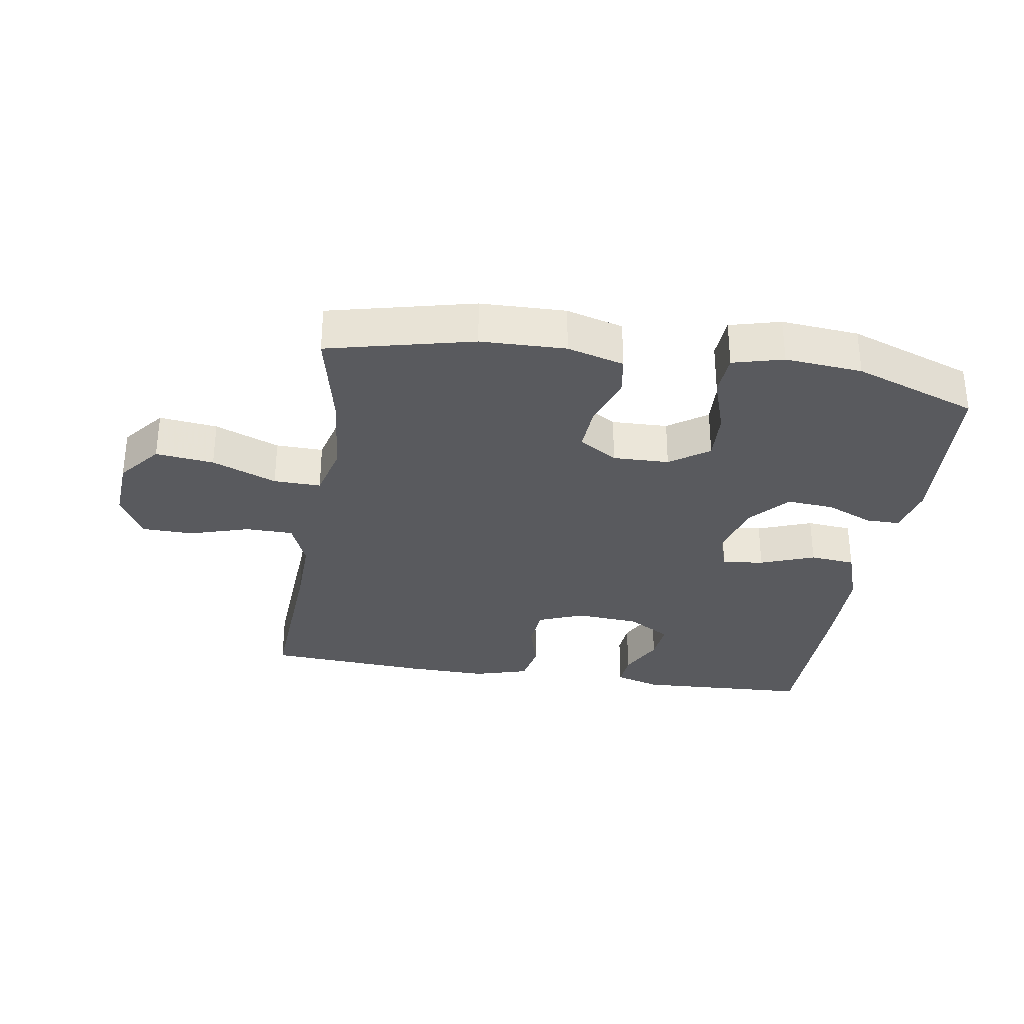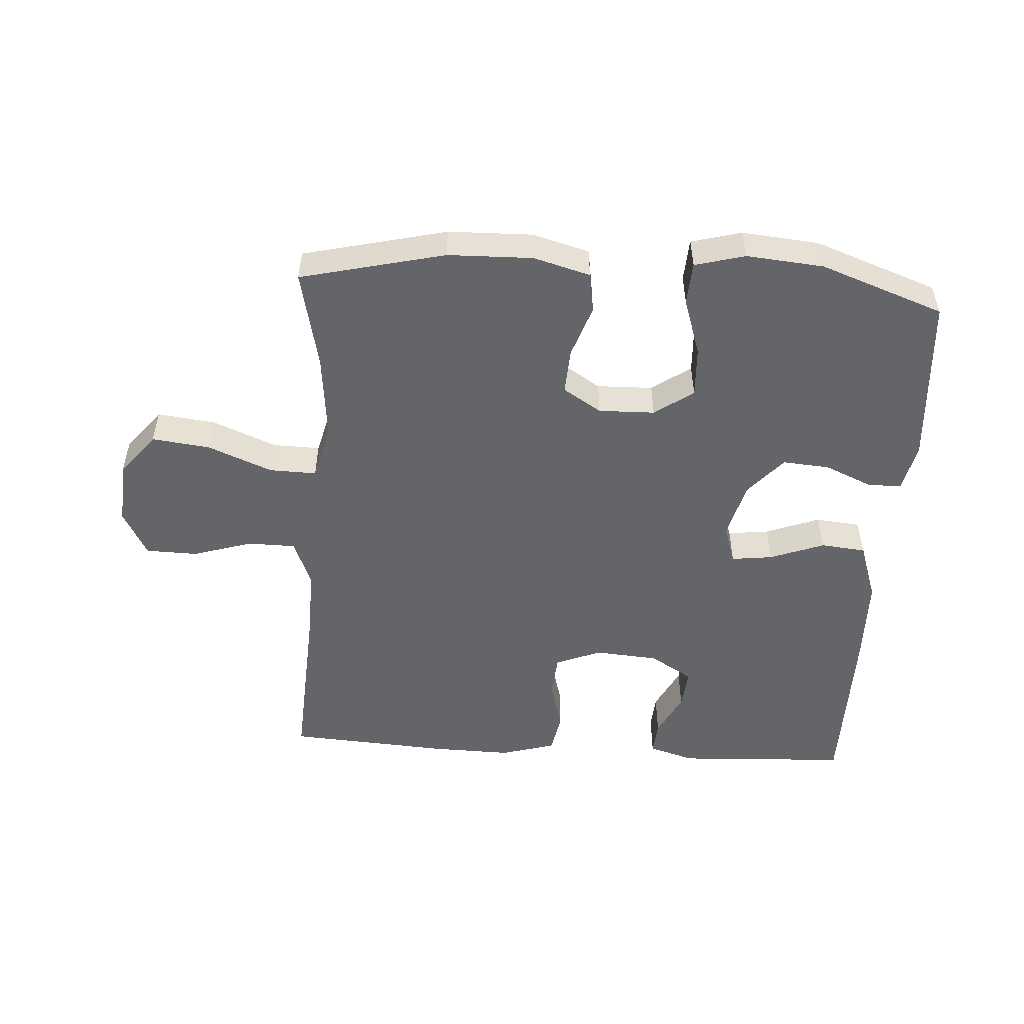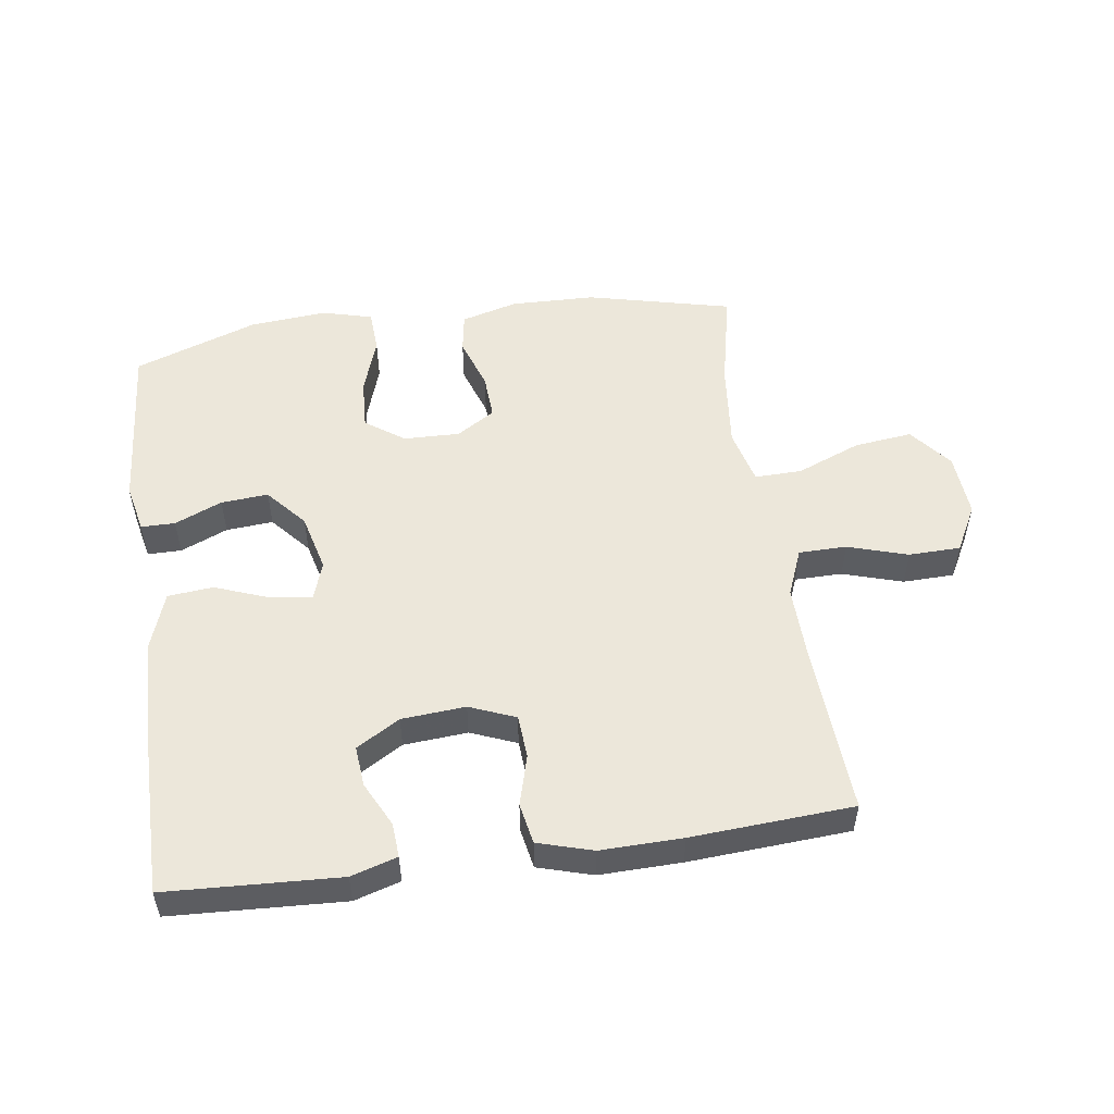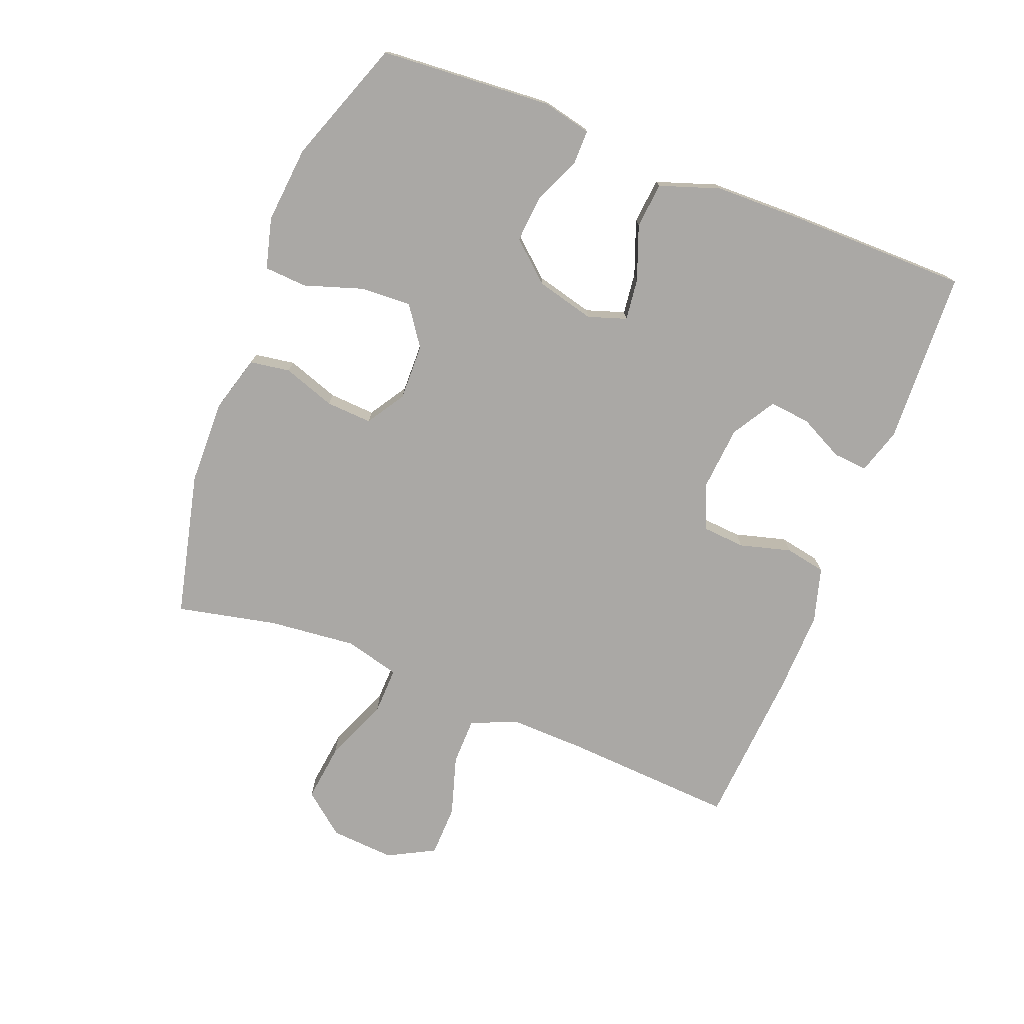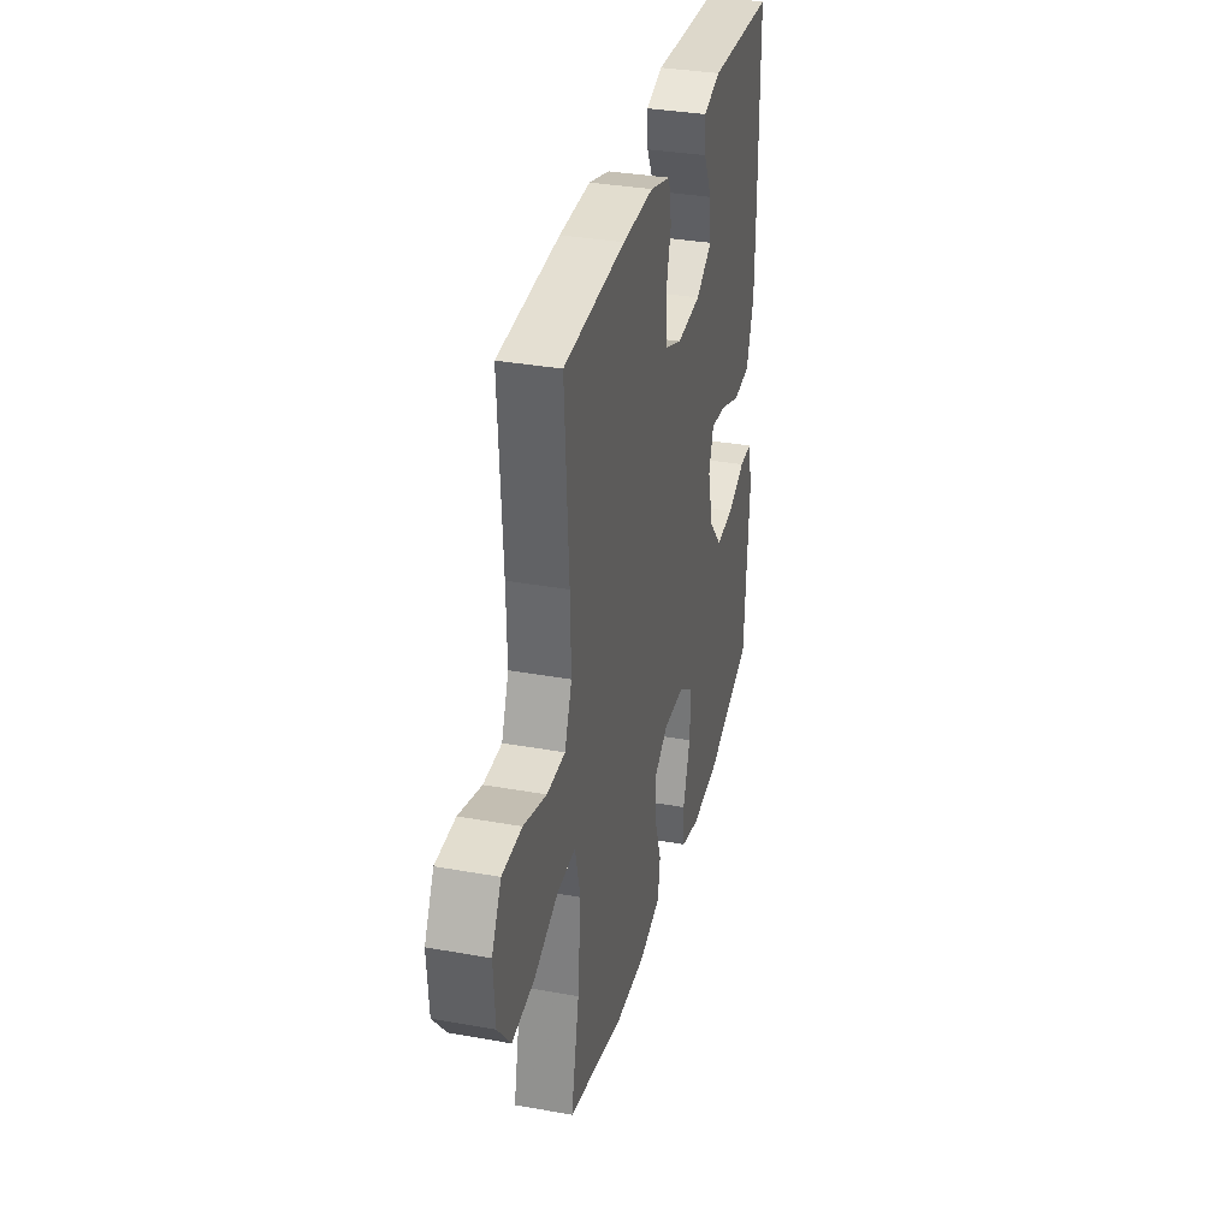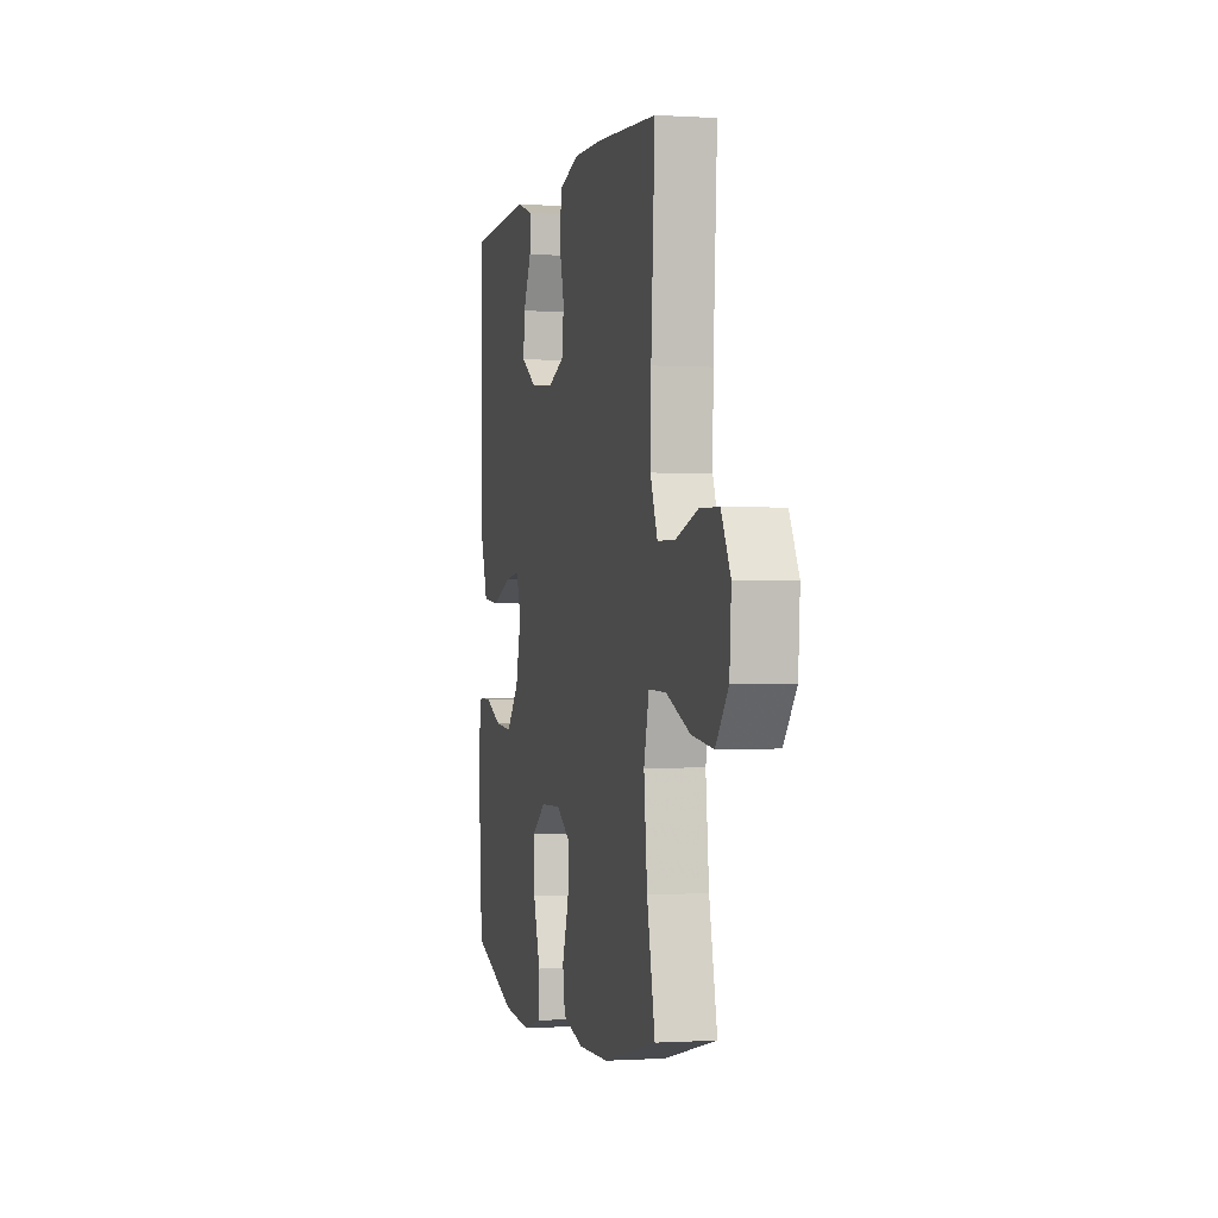
<metadata>
{"format":"obj","ext":"obj","renderer":"f3d","projection":"perspective","resolution":1024,"background":"white","views":[{"elev":-31.4,"azim":171.0,"up":"+Y"},{"elev":-51.4,"azim":176.4,"up":"+Y"},{"elev":52.3,"azim":-8.0,"up":"+Y"},{"elev":-75.2,"azim":-111.5,"up":"+Y"},{"elev":33.7,"azim":103.8,"up":"+Z"},{"elev":-0.4,"azim":76.6,"up":"+Z"}]}
</metadata>
<code>
v -0.5 0.07 0.5
v -0.229 0.07 0.513
v -0.157 0.07 0.491
v -0.161 0.07 0.437
v -0.196 0.07 0.367
v -0.202 0.07 0.303
v -0.134 0.07 0.262
v -0.034 0.07 0.254
v 0.038 0.07 0.283
v 0.043 0.07 0.351
v 0.021 0.07 0.431
v 0.033 0.07 0.495
v 0.119 0.07 0.52
v 0.247 0.07 0.517
v 0.5 0.07 0.5
v 0.484 0.07 0.231
v 0.481 0.07 0.115
v 0.511 0.07 0.04
v 0.586 0.07 0.039
v 0.68 0.07 0.068
v 0.761 0.07 0.066
v 0.8 0.07 -0.007
v 0.793 0.07 -0.108
v 0.74 0.07 -0.174
v 0.649 0.07 -0.163
v 0.548 0.07 -0.122
v 0.474 0.07 -0.12
v 0.452 0.07 -0.207
v 0.466 0.07 -0.344
v 0.5 0.07 -0.5
v 0.273 0.07 -0.554
v 0.14 0.07 -0.557
v 0.051 0.07 -0.532
v 0.041 0.07 -0.469
v 0.069 0.07 -0.387
v 0.073 0.07 -0.315
v 0.013 0.07 -0.277
v -0.075 0.07 -0.279
v -0.136 0.07 -0.322
v -0.132 0.07 -0.402
v -0.102 0.07 -0.493
v -0.106 0.07 -0.56
v -0.185 0.07 -0.581
v -0.306 0.07 -0.57
v -0.5 0.07 -0.5
v -0.52 0.07 -0.23
v -0.503 0.07 -0.154
v -0.45 0.07 -0.154
v -0.376 0.07 -0.186
v -0.302 0.07 -0.192
v -0.248 0.07 -0.13
v -0.225 0.07 -0.039
v -0.245 0.07 0.021
v -0.31 0.07 0.013
v -0.395 0.07 -0.019
v -0.466 0.07 -0.012
v -0.498 0.07 0.081
v -0.501 0.07 0.22
v -0.5 0 0.5
v -0.229 0 0.513
v -0.157 0 0.491
v -0.161 0 0.437
v -0.196 0 0.367
v -0.202 0 0.303
v -0.134 0 0.262
v -0.034 0 0.254
v 0.038 0 0.283
v 0.043 0 0.351
v 0.021 0 0.431
v 0.033 0 0.495
v 0.119 0 0.52
v 0.247 0 0.517
v 0.5 0 0.5
v 0.484 0 0.231
v 0.481 0 0.115
v 0.511 0 0.04
v 0.586 0 0.039
v 0.68 0 0.068
v 0.761 0 0.066
v 0.8 0 -0.007
v 0.793 0 -0.108
v 0.74 0 -0.174
v 0.649 0 -0.163
v 0.548 0 -0.122
v 0.474 0 -0.12
v 0.452 0 -0.207
v 0.466 0 -0.344
v 0.5 0 -0.5
v 0.273 0 -0.554
v 0.14 0 -0.557
v 0.051 0 -0.532
v 0.041 0 -0.469
v 0.069 0 -0.387
v 0.073 0 -0.315
v 0.013 0 -0.277
v -0.075 0 -0.279
v -0.136 0 -0.322
v -0.132 0 -0.402
v -0.102 0 -0.493
v -0.106 0 -0.56
v -0.185 0 -0.581
v -0.306 0 -0.57
v -0.5 0 -0.5
v -0.52 0 -0.23
v -0.503 0 -0.154
v -0.45 0 -0.154
v -0.376 0 -0.186
v -0.302 0 -0.192
v -0.248 0 -0.13
v -0.225 0 -0.039
v -0.245 0 0.021
v -0.31 0 0.013
v -0.395 0 -0.019
v -0.466 0 -0.012
v -0.498 0 0.081
v -0.501 0 0.22
f 54 55 56 57
f 53 54 57 58
f 46 47 48 49
f 46 49 50
f 45 46 50
f 44 45 50 51
f 40 41 42 43
f 39 40 43 44
f 32 33 34 35
f 32 35 36
f 29 30 31 32
f 28 29 32 36
f 27 28 36 37
f 23 24 25 26
f 23 26 27
f 22 23 27
f 19 20 21 22
f 18 19 22 27
f 17 18 27 37
f 13 14 15 16
f 10 11 12 13
f 9 10 13 16
f 8 9 16 17
f 2 3 4 5
f 2 5 6
f 53 58 1 2
f 52 53 2 6
f 39 44 51 52
f 38 39 52 6
f 37 38 6 7
f 7 8 17 37
f 115 114 113 112
f 116 115 112 111
f 107 106 105 104
f 108 107 104
f 108 104 103
f 109 108 103 102
f 101 100 99 98
f 102 101 98 97
f 93 92 91 90
f 94 93 90
f 90 89 88 87
f 94 90 87 86
f 95 94 86 85
f 84 83 82 81
f 85 84 81
f 85 81 80
f 80 79 78 77
f 85 80 77 76
f 95 85 76 75
f 74 73 72 71
f 71 70 69 68
f 74 71 68 67
f 75 74 67 66
f 63 62 61 60
f 64 63 60
f 60 59 116 111
f 64 60 111 110
f 110 109 102 97
f 64 110 97 96
f 65 64 96 95
f 95 75 66 65
f 1 59 60 2
f 2 60 61 3
f 3 61 62 4
f 4 62 63 5
f 5 63 64 6
f 6 64 65 7
f 7 65 66 8
f 8 66 67 9
f 9 67 68 10
f 10 68 69 11
f 11 69 70 12
f 12 70 71 13
f 13 71 72 14
f 14 72 73 15
f 15 73 74 16
f 16 74 75 17
f 17 75 76 18
f 18 76 77 19
f 19 77 78 20
f 20 78 79 21
f 21 79 80 22
f 22 80 81 23
f 23 81 82 24
f 24 82 83 25
f 25 83 84 26
f 26 84 85 27
f 27 85 86 28
f 28 86 87 29
f 29 87 88 30
f 30 88 89 31
f 31 89 90 32
f 32 90 91 33
f 33 91 92 34
f 34 92 93 35
f 35 93 94 36
f 36 94 95 37
f 37 95 96 38
f 38 96 97 39
f 39 97 98 40
f 40 98 99 41
f 41 99 100 42
f 42 100 101 43
f 43 101 102 44
f 44 102 103 45
f 45 103 104 46
f 46 104 105 47
f 47 105 106 48
f 48 106 107 49
f 49 107 108 50
f 50 108 109 51
f 51 109 110 52
f 52 110 111 53
f 53 111 112 54
f 54 112 113 55
f 55 113 114 56
f 56 114 115 57
f 57 115 116 58
f 58 116 59 1

</code>
